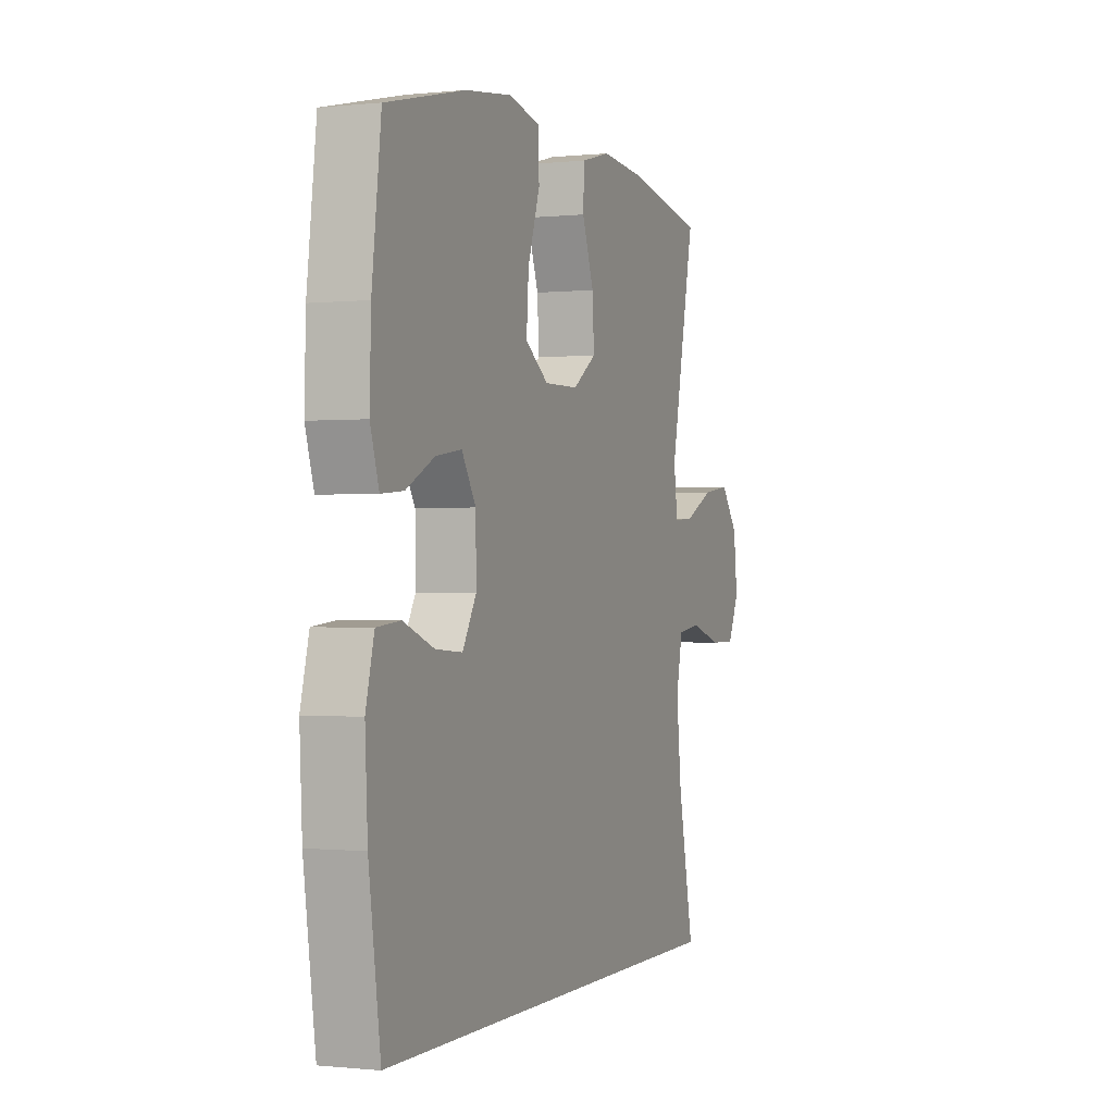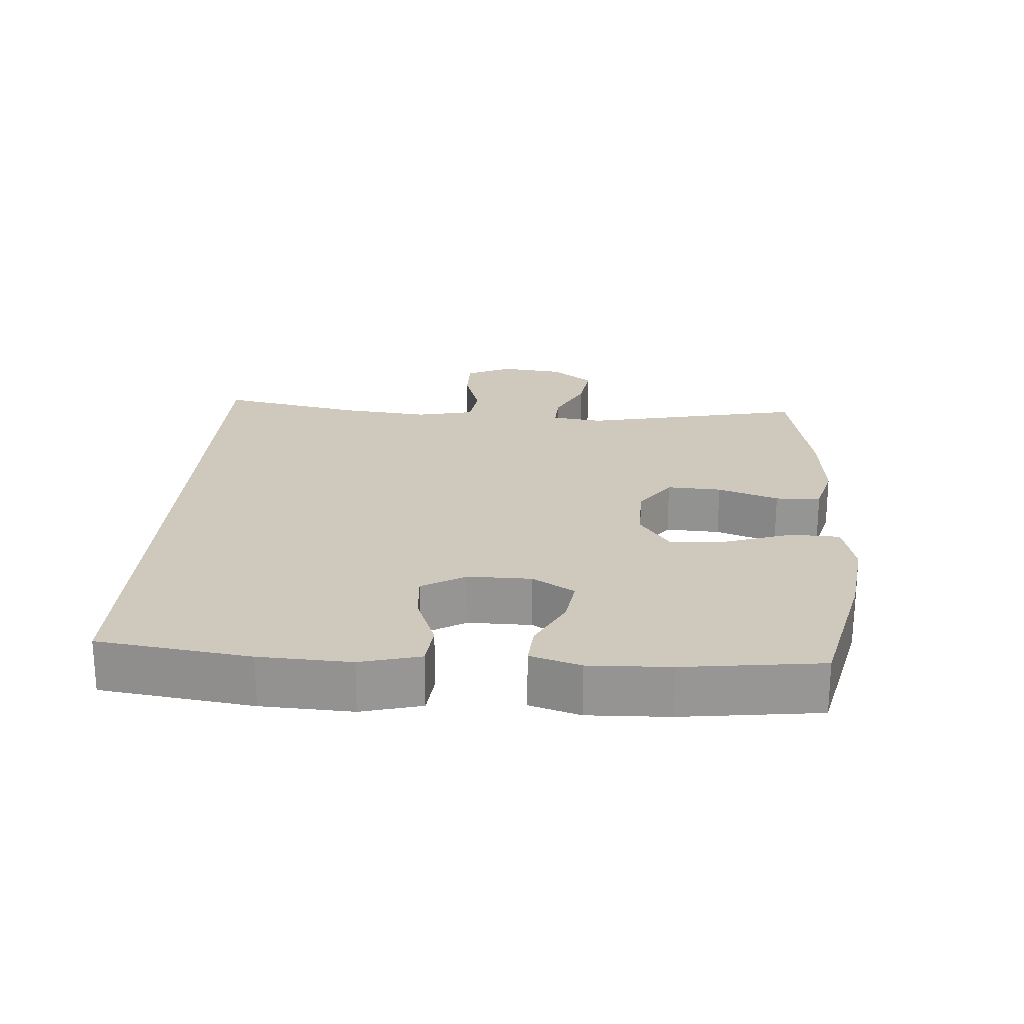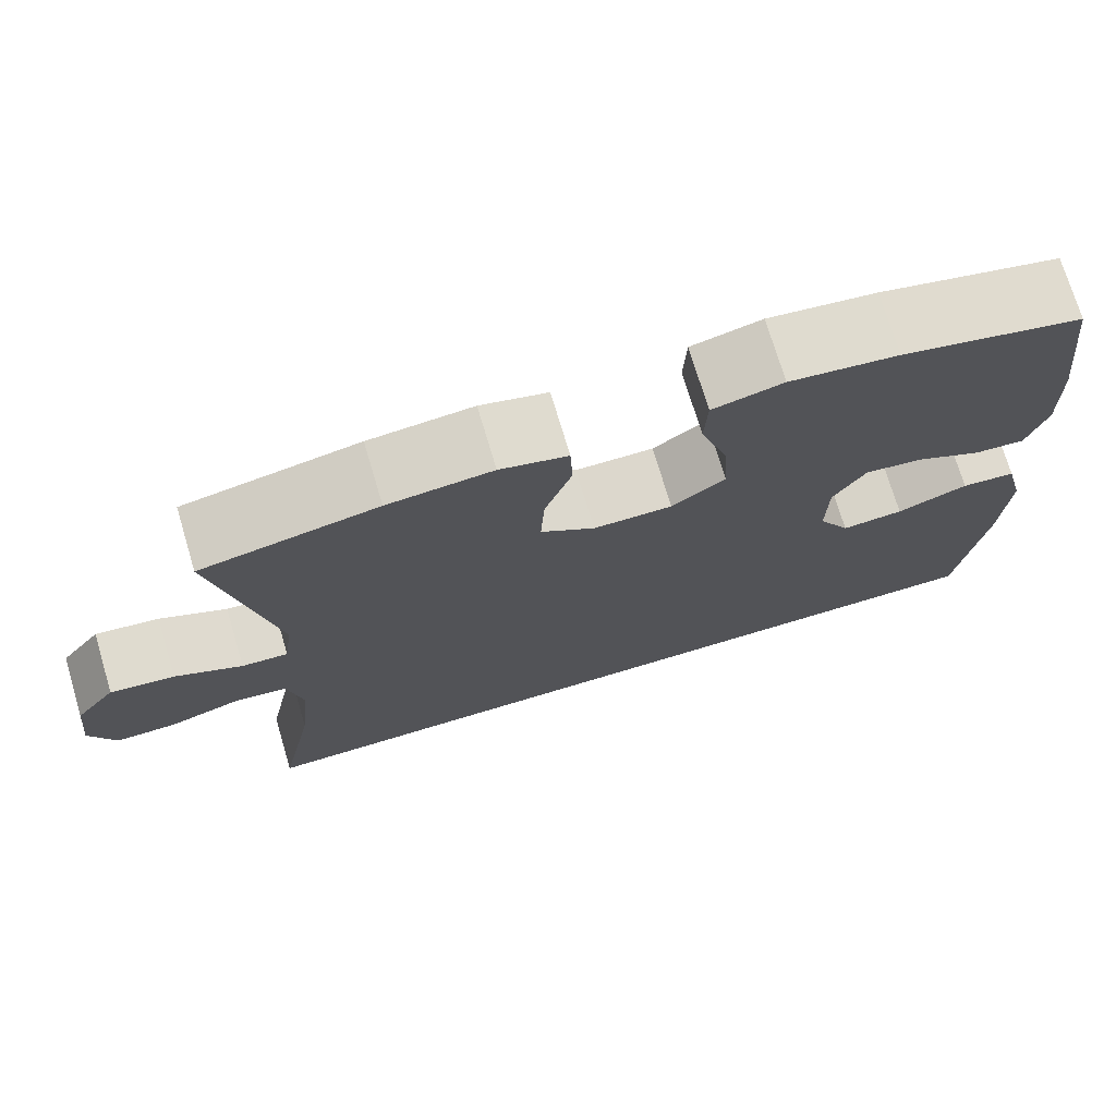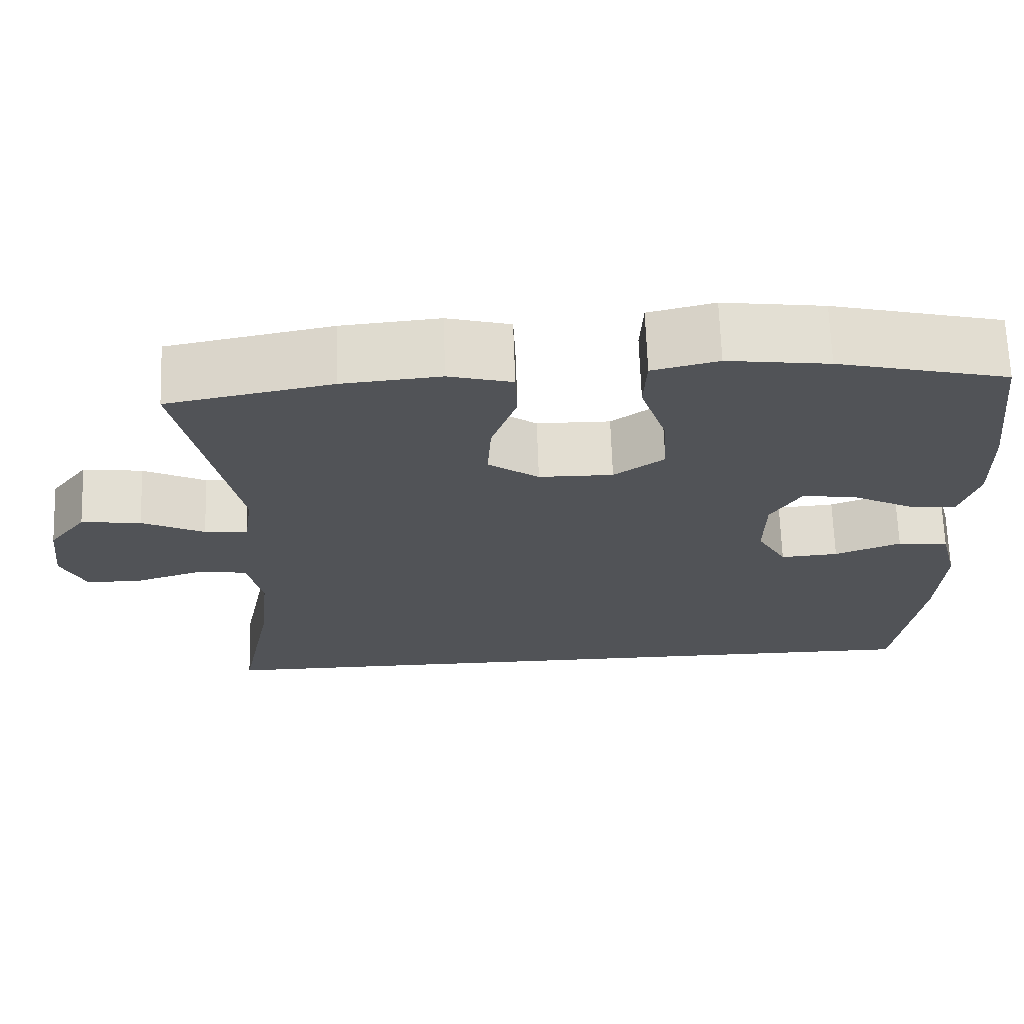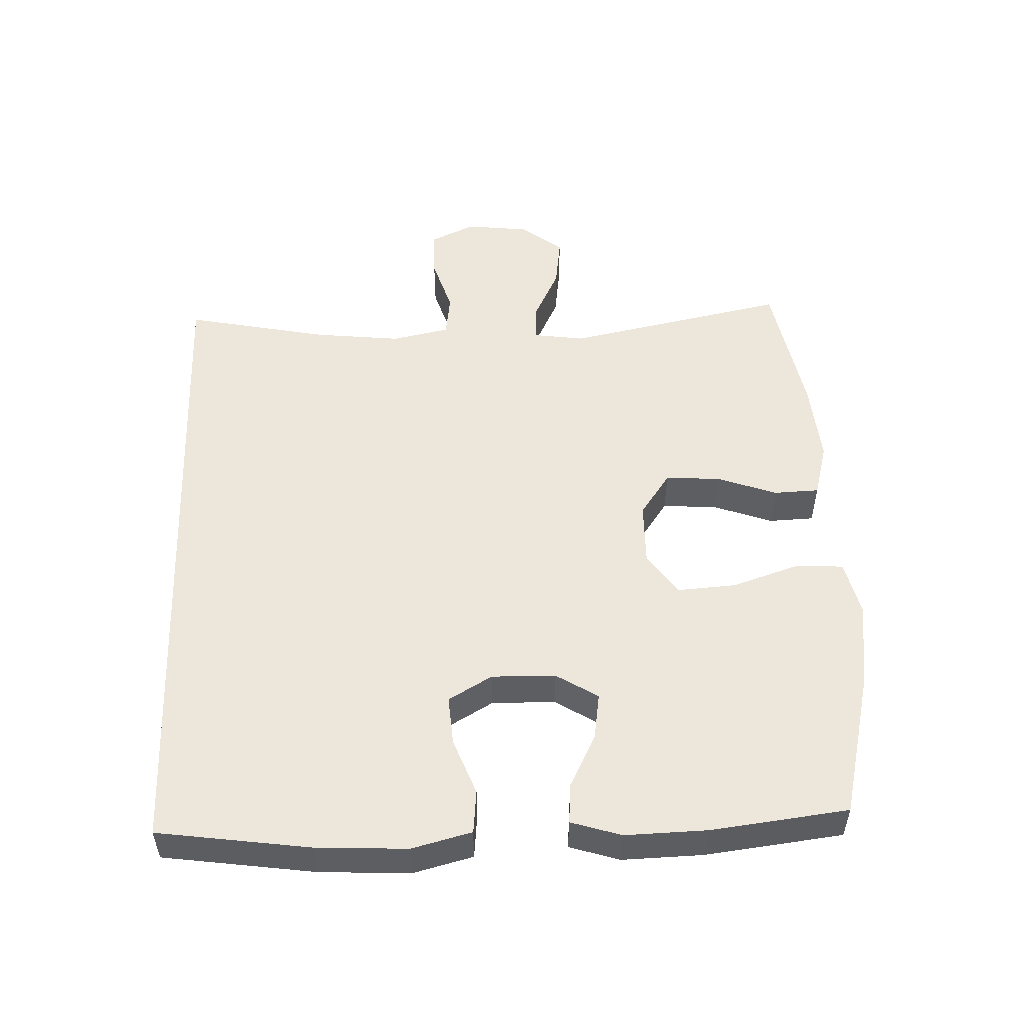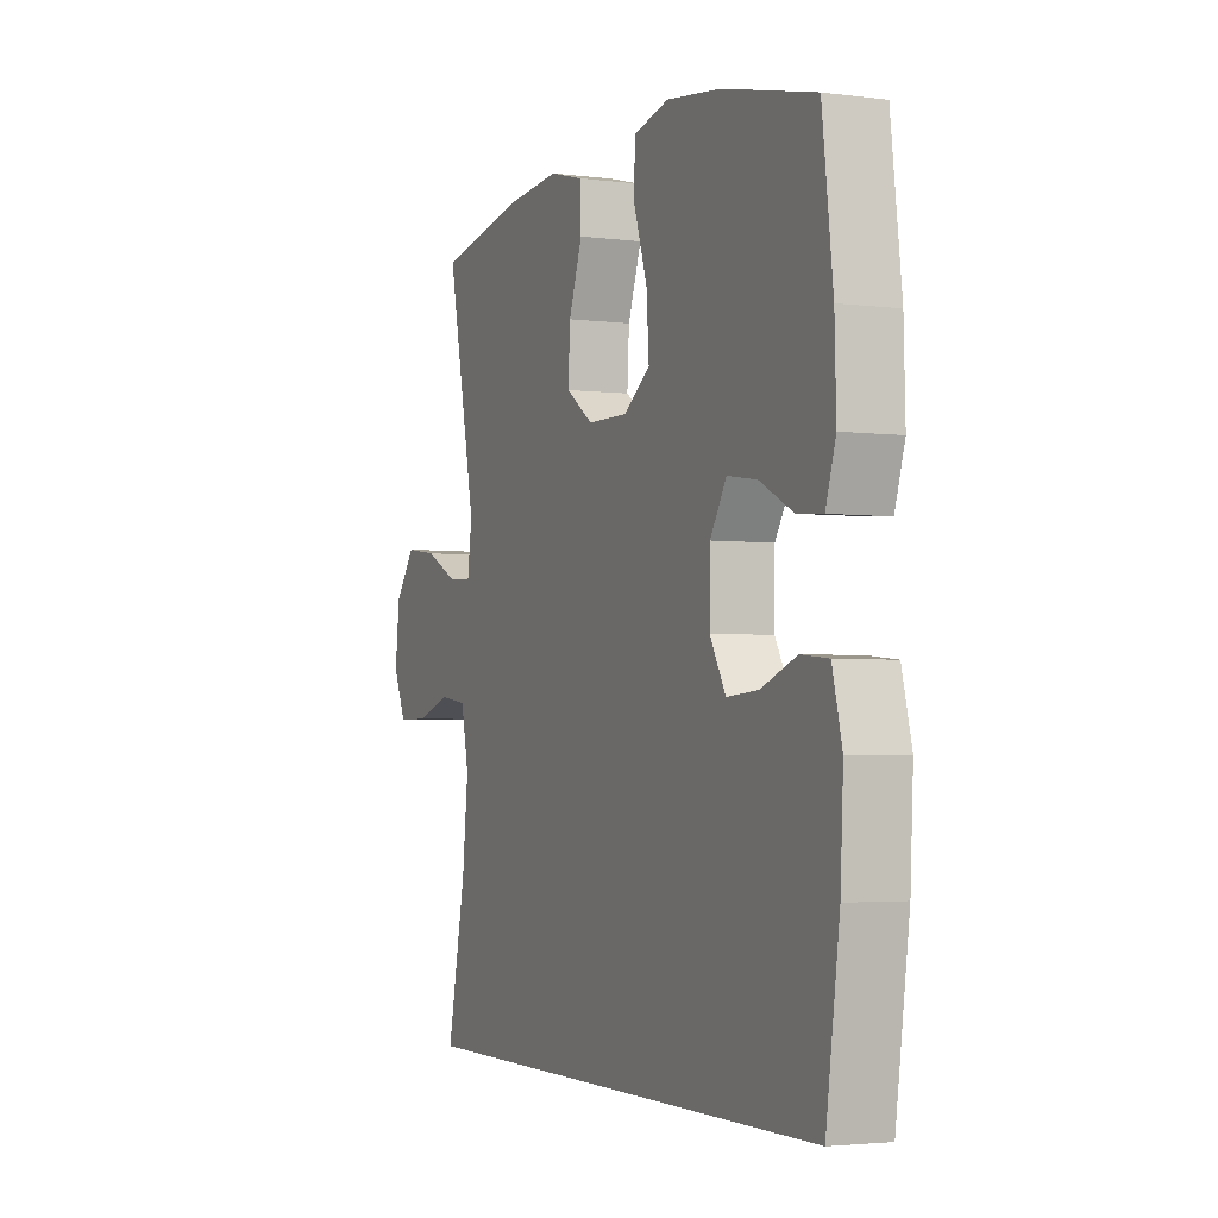
<metadata>
{"format":"obj","ext":"obj","renderer":"f3d","projection":"perspective","resolution":1024,"background":"white","views":[{"elev":-0.5,"azim":-68.4,"up":"+Z"},{"elev":22.5,"azim":-86.2,"up":"+Y"},{"elev":73.3,"azim":163.3,"up":"+Z"},{"elev":68.0,"azim":178.0,"up":"+Z"},{"elev":52.4,"azim":-92.1,"up":"+Y"},{"elev":-3.1,"azim":-113.8,"up":"+Z"}]}
</metadata>
<code>
o path2260
v 0.2751 0.0375 0.5341
v 0.1497 0.0375 0.5453
v 0.0687 0.0375 0.5237
v 0.06602 0.0375 0.4557
v 0.0984 0.0375 0.3646
v 0.1032 0.0375 0.2827
v 0.03817 0.0375 0.2373
v -0.05666 0.0375 0.2361
v -0.1209 0.0375 0.2817
v -0.1148 0.0375 0.3699
v -0.08157 0.0375 0.4697
v -0.0851 0.0375 0.5432
v -0.1695 0.0375 0.5633
v -0.2993 0.0375 0.5461
v -0.5167 0.0375 0.494
v -0.5419 0.0375 0.2864
v -0.5455 0.0375 0.164
v -0.5218 0.0375 0.08818
v -0.4606 0.0375 0.09321
v -0.3814 0.0375 0.1337
v -0.3109 0.0375 0.1441
v -0.2719 0.0375 0.08067
v -0.2704 0.0375 -0.01541
v -0.3084 0.0375 -0.08135
v -0.3825 0.0375 -0.07586
v -0.4674 0.0375 -0.04338
v -0.5326 0.0375 -0.04981
v -0.5559 0.0375 -0.1404
v -0.5489 0.0375 -0.2781
v -0.5167 0.0375 -0.5077
v 0.4852 0.0375 -0.5077
v 0.4414 0.0375 -0.2909
v 0.4274 0.0375 -0.1605
v 0.4458 0.0375 -0.0735
v 0.5099 0.0375 -0.06474
v 0.5952 0.0375 -0.09149
v 0.6672 0.0375 -0.0917
v 0.6984 0.0375 -0.02381
v 0.6873 0.0375 0.07185
v 0.6391 0.0375 0.1345
v 0.5626 0.0375 0.1241
v 0.4825 0.0375 0.08492
v 0.427 0.0375 0.08171
v 0.4161 0.0375 0.1596
v 0.4852 0.0375 0.494
v 0.2751 -0.0375 0.5341
v 0.1497 -0.0375 0.5453
v 0.0687 -0.0375 0.5237
v 0.06602 -0.0375 0.4557
v 0.0984 -0.0375 0.3646
v 0.1032 -0.0375 0.2827
v 0.03817 -0.0375 0.2373
v -0.05666 -0.0375 0.2361
v -0.1209 -0.0375 0.2817
v -0.1148 -0.0375 0.3699
v -0.08157 -0.0375 0.4697
v -0.0851 -0.0375 0.5432
v -0.1695 -0.0375 0.5633
v -0.2993 -0.0375 0.5461
v -0.5167 -0.0375 0.494
v -0.5419 -0.0375 0.2864
v -0.5455 -0.0375 0.164
v -0.5218 -0.0375 0.08818
v -0.4606 -0.0375 0.09321
v -0.3814 -0.0375 0.1337
v -0.3109 -0.0375 0.1441
v -0.2719 -0.0375 0.08067
v -0.2704 -0.0375 -0.01541
v -0.3084 -0.0375 -0.08135
v -0.3825 -0.0375 -0.07586
v -0.4674 -0.0375 -0.04338
v -0.5326 -0.0375 -0.04981
v -0.5559 -0.0375 -0.1404
v -0.5489 -0.0375 -0.2781
v -0.5167 -0.0375 -0.5077
v 0.4852 -0.0375 -0.5077
v 0.4414 -0.0375 -0.2909
v 0.4274 -0.0375 -0.1605
v 0.4458 -0.0375 -0.0735
v 0.5099 -0.0375 -0.06474
v 0.5952 -0.0375 -0.09149
v 0.6672 -0.0375 -0.0917
v 0.6984 -0.0375 -0.02381
v 0.6873 -0.0375 0.07185
v 0.6391 -0.0375 0.1345
v 0.5626 -0.0375 0.1241
v 0.4825 -0.0375 0.08492
v 0.427 -0.0375 0.08171
v 0.4161 -0.0375 0.1596
v 0.4852 -0.0375 0.494
v -0.0851 0.0375 0.5432
v -0.0851 0.0375 0.5432
v -0.1695 0.0375 0.5633
v -0.2993 0.0375 0.5461
v 0.2751 0.0375 0.5341
v 0.1497 0.0375 0.5453
v 0.0687 0.0375 0.5237
v 0.0687 0.0375 0.5237
v -0.08157 0.0375 0.4697
v 0.06602 0.0375 0.4557
v -0.5167 0.0375 0.494
v -0.5167 0.0375 0.494
v 0.4852 0.0375 0.494
v 0.4852 0.0375 0.494
v -0.1148 0.0375 0.3699
v 0.0984 0.0375 0.3646
v -0.5419 0.0375 0.2864
v -0.1209 0.0375 0.2817
v 0.1032 0.0375 0.2827
v -0.5455 0.0375 0.164
v 0.4161 0.0375 0.1596
v 0.03817 0.0375 0.2373
v -0.05666 0.0375 0.2361
v -0.3814 0.0375 0.1337
v -0.3109 0.0375 0.1441
v -0.3109 0.0375 0.1441
v -0.5218 0.0375 0.08818
v -0.5218 0.0375 0.08818
v 0.427 0.0375 0.08171
v 0.427 0.0375 0.08171
v -0.2719 0.0375 0.08067
v 0.6873 0.0375 0.07185
v 0.6391 0.0375 0.1345
v 0.5626 0.0375 0.1241
v -0.4606 0.0375 0.09321
v 0.4825 0.0375 0.08492
v -0.2704 0.0375 -0.01541
v 0.6984 0.0375 -0.02381
v -0.3084 0.0375 -0.08135
v -0.3084 0.0375 -0.08135
v 0.6672 0.0375 -0.0917
v 0.6672 0.0375 -0.0917
v -0.3825 0.0375 -0.07586
v -0.4674 0.0375 -0.04338
v -0.5326 0.0375 -0.04981
v -0.5326 0.0375 -0.04981
v -0.5559 0.0375 -0.1404
v 0.5952 0.0375 -0.09149
v 0.5099 0.0375 -0.06474
v 0.4458 0.0375 -0.0735
v 0.4458 0.0375 -0.0735
v 0.4274 0.0375 -0.1605
v -0.5489 0.0375 -0.2781
v 0.4414 0.0375 -0.2909
v 0.4852 0.0375 -0.5077
v 0.4852 0.0375 -0.5077
v -0.5167 0.0375 -0.5077
v -0.5167 0.0375 -0.5077
v -0.0851 -0.0375 0.5432
v -0.0851 -0.0375 0.5432
v -0.1695 -0.0375 0.5633
v -0.2993 -0.0375 0.5461
v 0.2751 -0.0375 0.5341
v 0.1497 -0.0375 0.5453
v 0.0687 -0.0375 0.5237
v 0.0687 -0.0375 0.5237
v -0.08157 -0.0375 0.4697
v 0.06602 -0.0375 0.4557
v -0.5167 -0.0375 0.494
v -0.5167 -0.0375 0.494
v 0.4852 -0.0375 0.494
v 0.4852 -0.0375 0.494
v -0.1148 -0.0375 0.3699
v 0.0984 -0.0375 0.3646
v -0.5419 -0.0375 0.2864
v -0.1209 -0.0375 0.2817
v 0.1032 -0.0375 0.2827
v -0.5455 -0.0375 0.164
v 0.4161 -0.0375 0.1596
v 0.03817 -0.0375 0.2373
v -0.05666 -0.0375 0.2361
v -0.3814 -0.0375 0.1337
v -0.3109 -0.0375 0.1441
v -0.3109 -0.0375 0.1441
v -0.5218 -0.0375 0.08818
v -0.5218 -0.0375 0.08818
v 0.427 -0.0375 0.08171
v 0.427 -0.0375 0.08171
v -0.2719 -0.0375 0.08067
v 0.6873 -0.0375 0.07185
v 0.6391 -0.0375 0.1345
v 0.5626 -0.0375 0.1241
v -0.4606 -0.0375 0.09321
v 0.4825 -0.0375 0.08492
v -0.2704 -0.0375 -0.01541
v 0.6984 -0.0375 -0.02381
v -0.3084 -0.0375 -0.08135
v -0.3084 -0.0375 -0.08135
v 0.6672 -0.0375 -0.0917
v 0.6672 -0.0375 -0.0917
v -0.3825 -0.0375 -0.07586
v -0.4674 -0.0375 -0.04338
v -0.5326 -0.0375 -0.04981
v -0.5326 -0.0375 -0.04981
v -0.5559 -0.0375 -0.1404
v 0.5952 -0.0375 -0.09149
v 0.5099 -0.0375 -0.06474
v 0.4458 -0.0375 -0.0735
v 0.4458 -0.0375 -0.0735
v 0.4274 -0.0375 -0.1605
v -0.5489 -0.0375 -0.2781
v 0.4414 -0.0375 -0.2909
v 0.4852 -0.0375 -0.5077
v 0.4852 -0.0375 -0.5077
v -0.5167 -0.0375 -0.5077
v -0.5167 -0.0375 -0.5077
f 173 163 152
f 153 164 167
f 154 164 153
f 202 187 205
f 200 170 185
f 200 185 187
f 189 186 196
f 153 169 161
f 163 173 166
f 203 202 205
f 197 184 198
f 200 187 202
f 196 182 197
f 172 168 183
f 166 179 171
f 168 172 165
f 170 171 185
f 152 165 173
f 179 166 173
f 184 197 182
f 181 182 180
f 155 158 154
f 191 192 195
f 198 170 200
f 151 163 157
f 164 154 158
f 198 184 177
f 183 168 175
f 185 171 179
f 201 187 191
f 186 180 196
f 173 165 172
f 205 187 201
f 182 196 180
f 165 152 159
f 153 167 169
f 177 170 198
f 152 163 151
f 151 157 149
f 169 167 177
f 170 177 167
f 201 191 195
f 195 192 193
f 92 13 58 150
f 13 14 59 58
f 1 2 47 46
f 2 98 156 47
f 11 12 57 56
f 3 4 49 48
f 14 102 160 59
f 104 1 46 162
f 10 11 56 55
f 4 5 50 49
f 15 16 61 60
f 9 10 55 54
f 5 6 51 50
f 16 17 62 61
f 44 45 90 89
f 6 7 52 51
f 8 9 54 53
f 7 8 53 52
f 20 116 174 65
f 17 118 176 62
f 120 44 89 178
f 21 22 67 66
f 39 40 85 84
f 40 41 86 85
f 19 20 65 64
f 18 19 64 63
f 41 42 87 86
f 42 43 88 87
f 22 23 68 67
f 38 39 84 83
f 23 130 188 68
f 132 38 83 190
f 25 26 71 70
f 26 136 194 71
f 27 28 73 72
f 36 37 82 81
f 35 36 81 80
f 141 35 80 199
f 33 34 79 78
f 24 25 70 69
f 28 29 74 73
f 32 33 78 77
f 146 32 77 204
f 148 31 76 206
f 29 30 75 74
f 115 94 105
f 95 109 106
f 96 95 106
f 144 147 129
f 142 127 112
f 142 129 127
f 131 138 128
f 95 103 111
f 105 108 115
f 145 147 144
f 139 140 126
f 142 144 129
f 138 139 124
f 114 125 110
f 108 113 121
f 110 107 114
f 112 127 113
f 94 115 107
f 121 115 108
f 126 124 139
f 123 122 124
f 97 96 100
f 133 137 134
f 140 142 112
f 93 99 105
f 106 100 96
f 140 119 126
f 125 117 110
f 127 121 113
f 143 133 129
f 128 138 122
f 115 114 107
f 147 143 129
f 124 122 138
f 107 101 94
f 95 111 109
f 119 140 112
f 94 93 105
f 93 91 99
f 111 119 109
f 112 109 119
f 143 137 133
f 137 135 134

</code>
